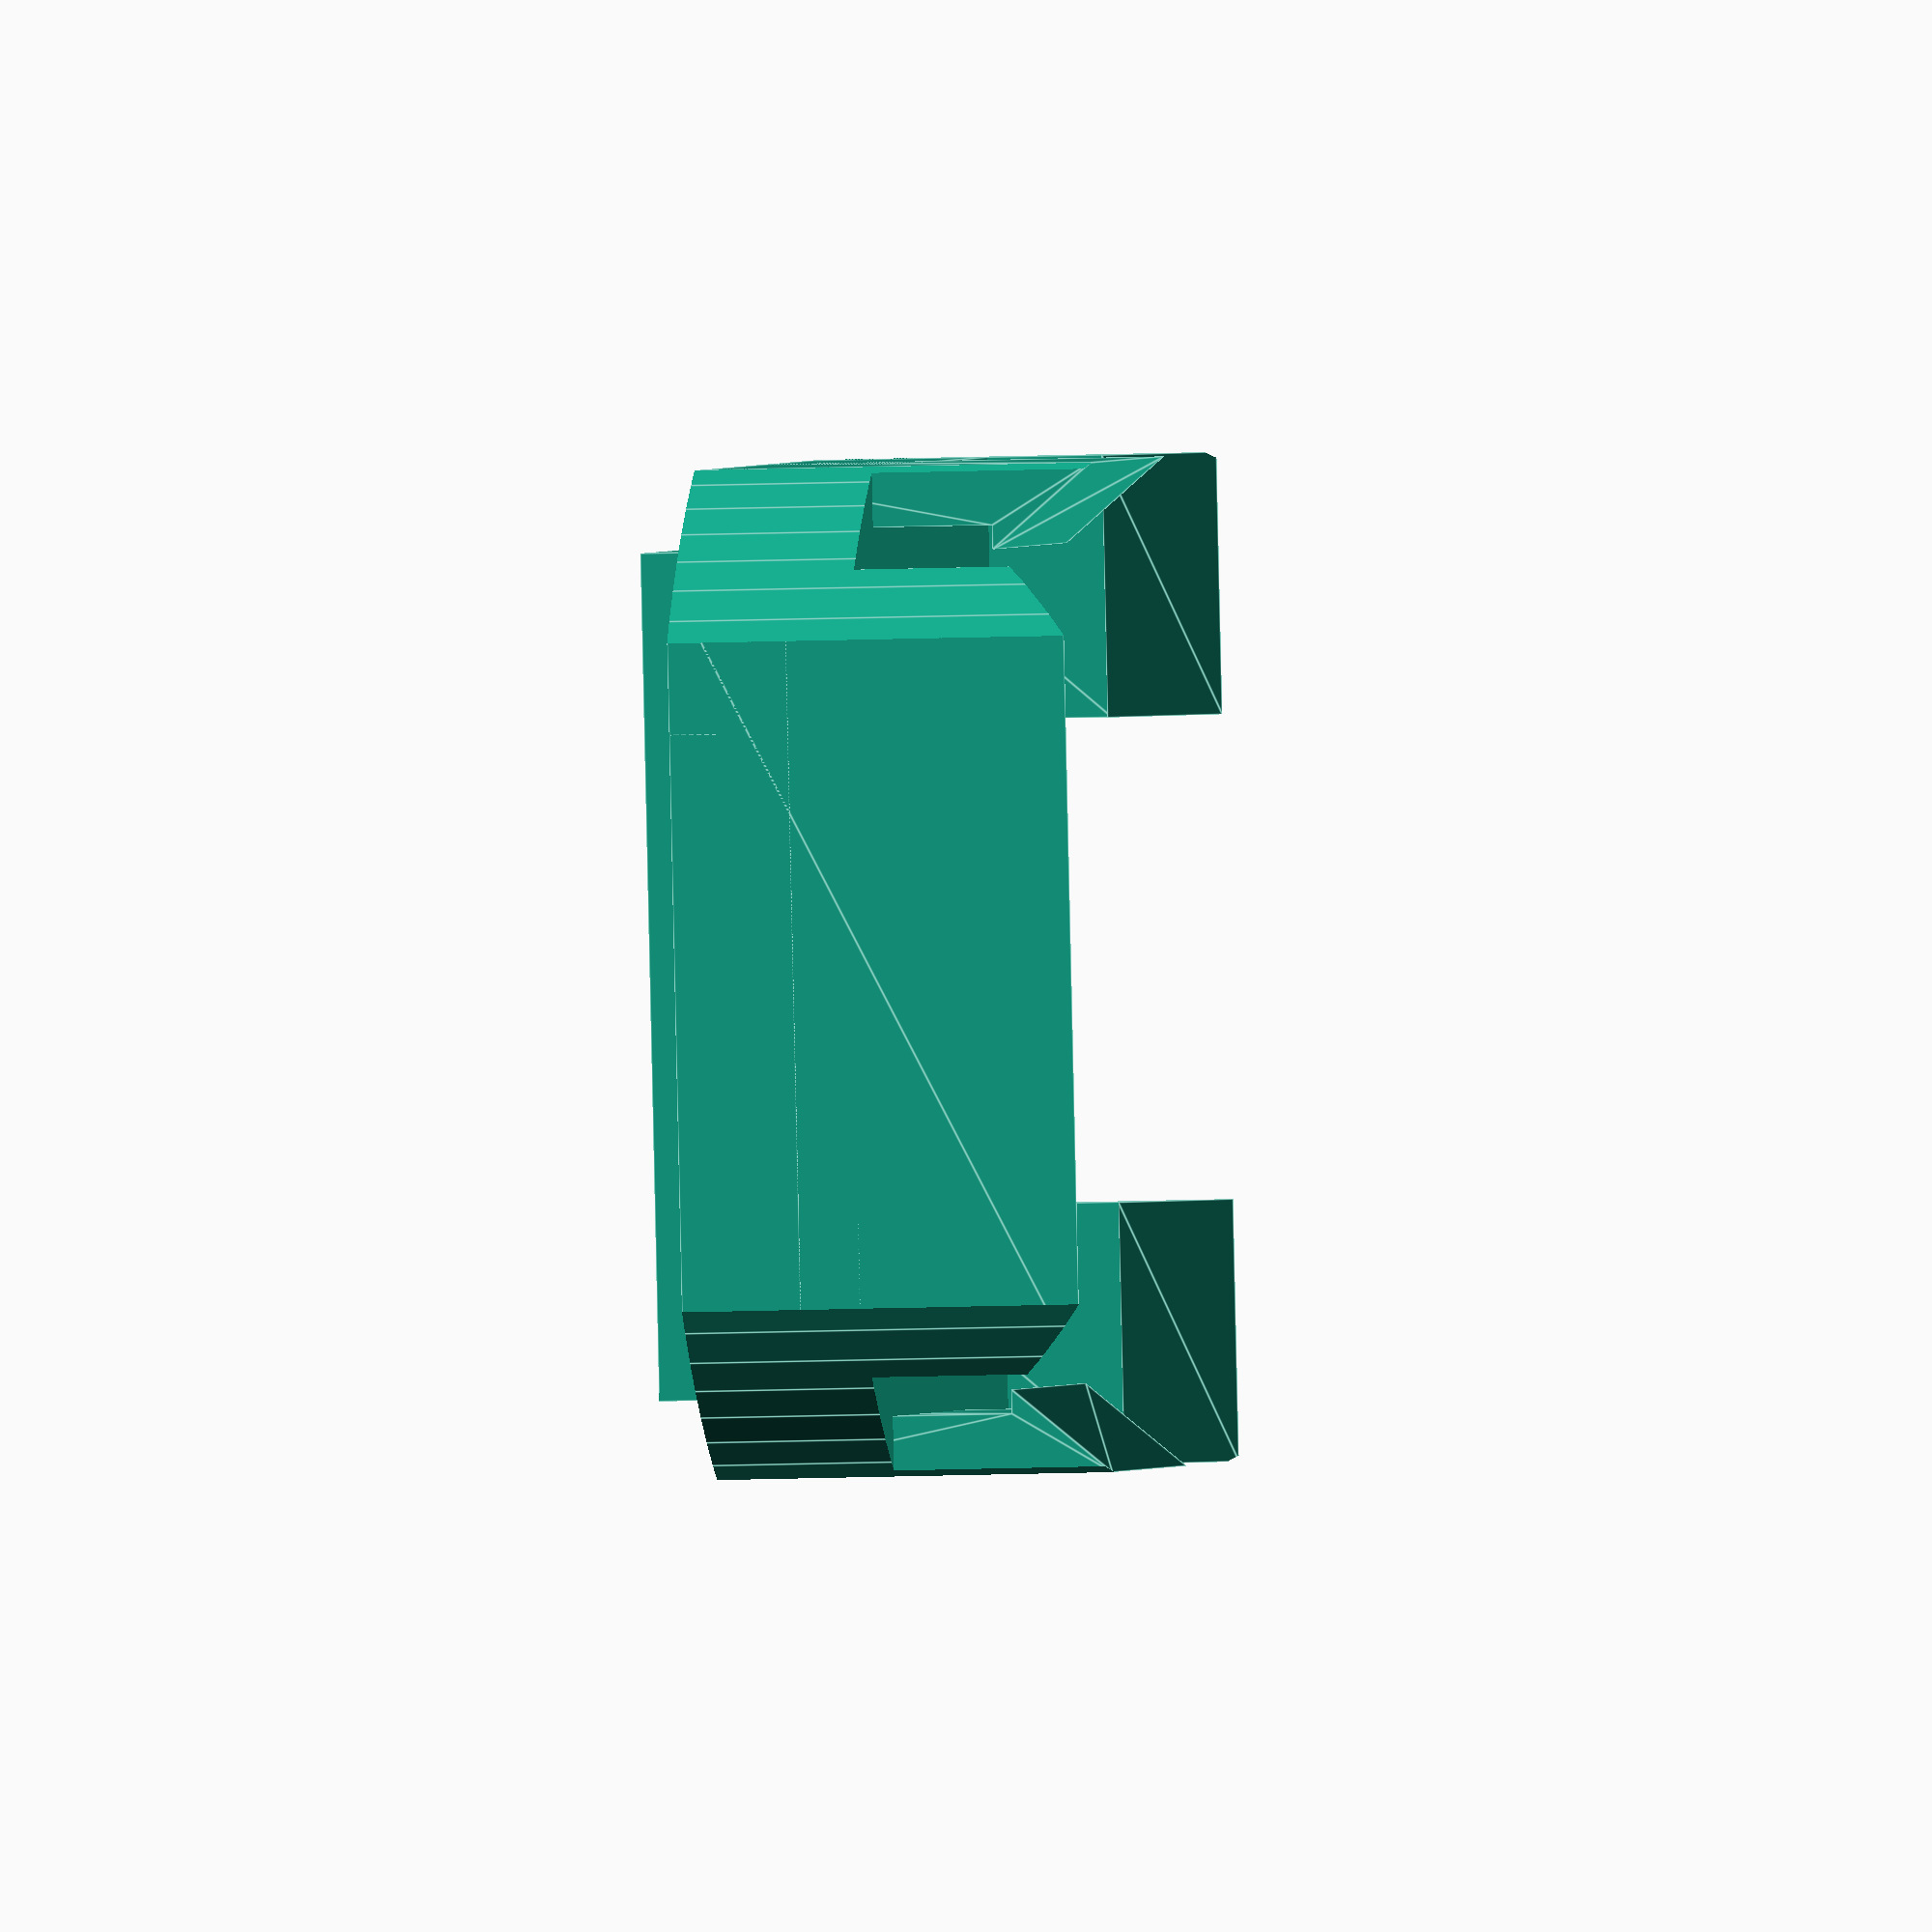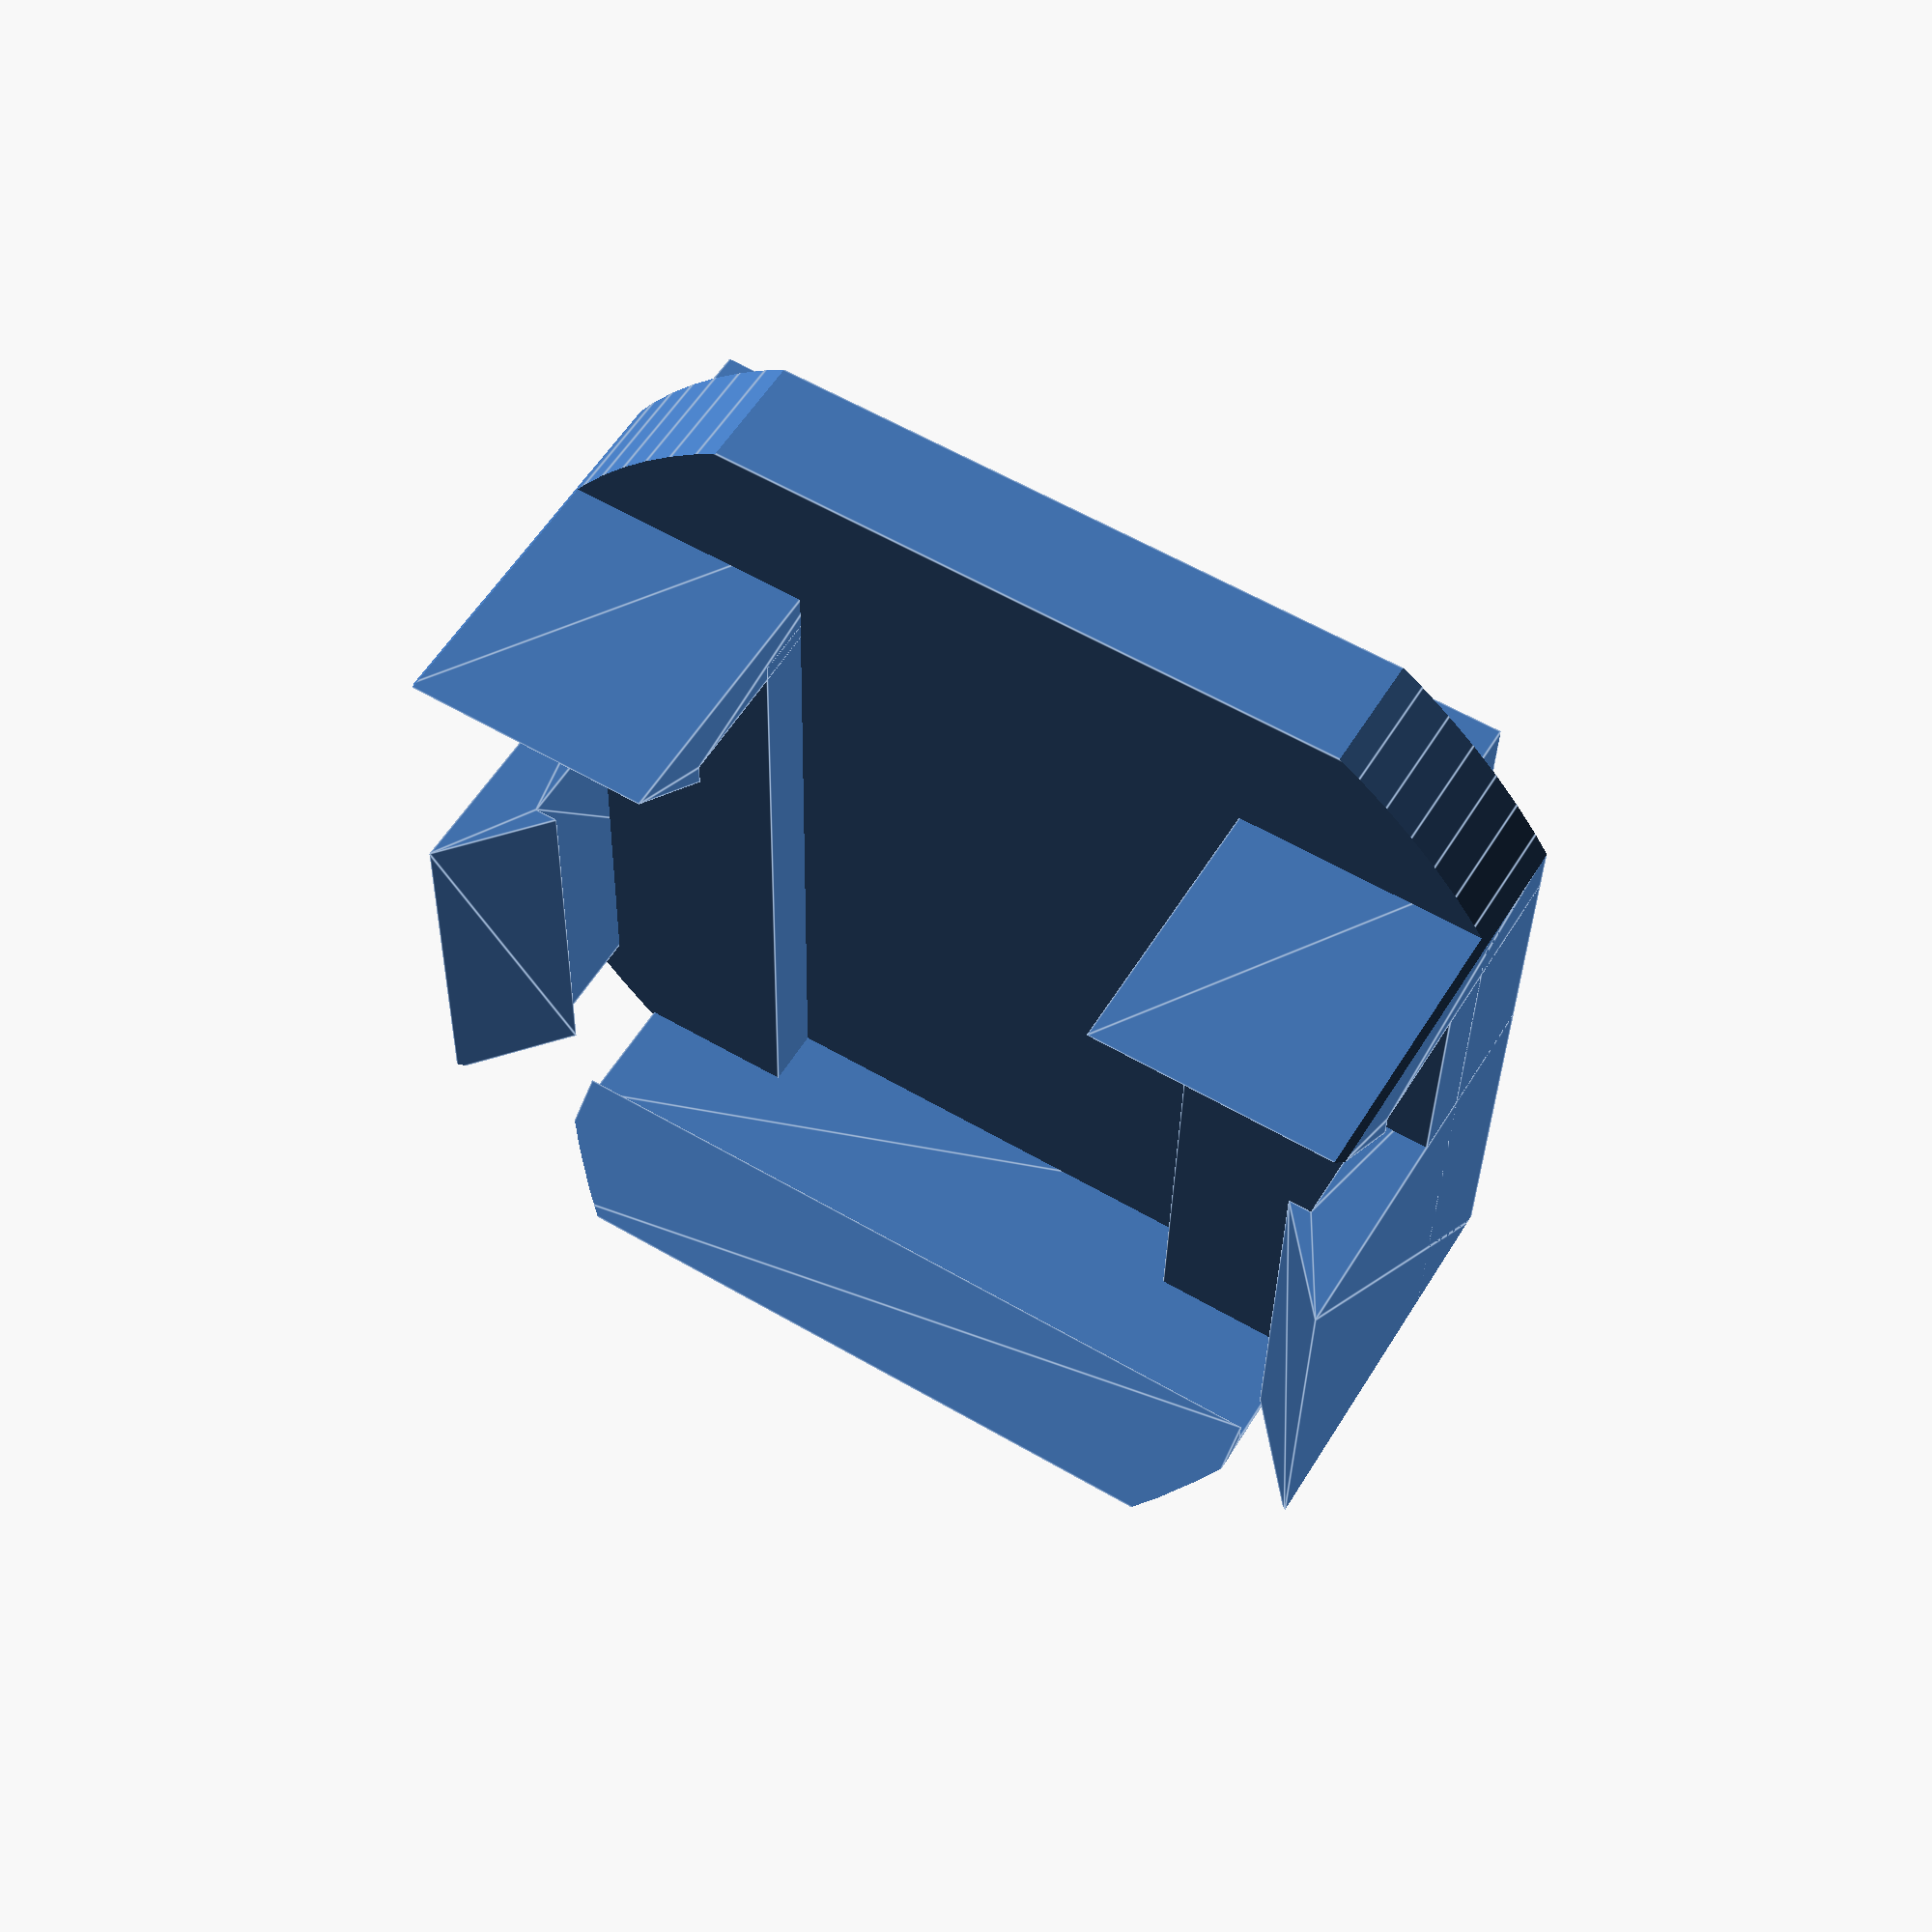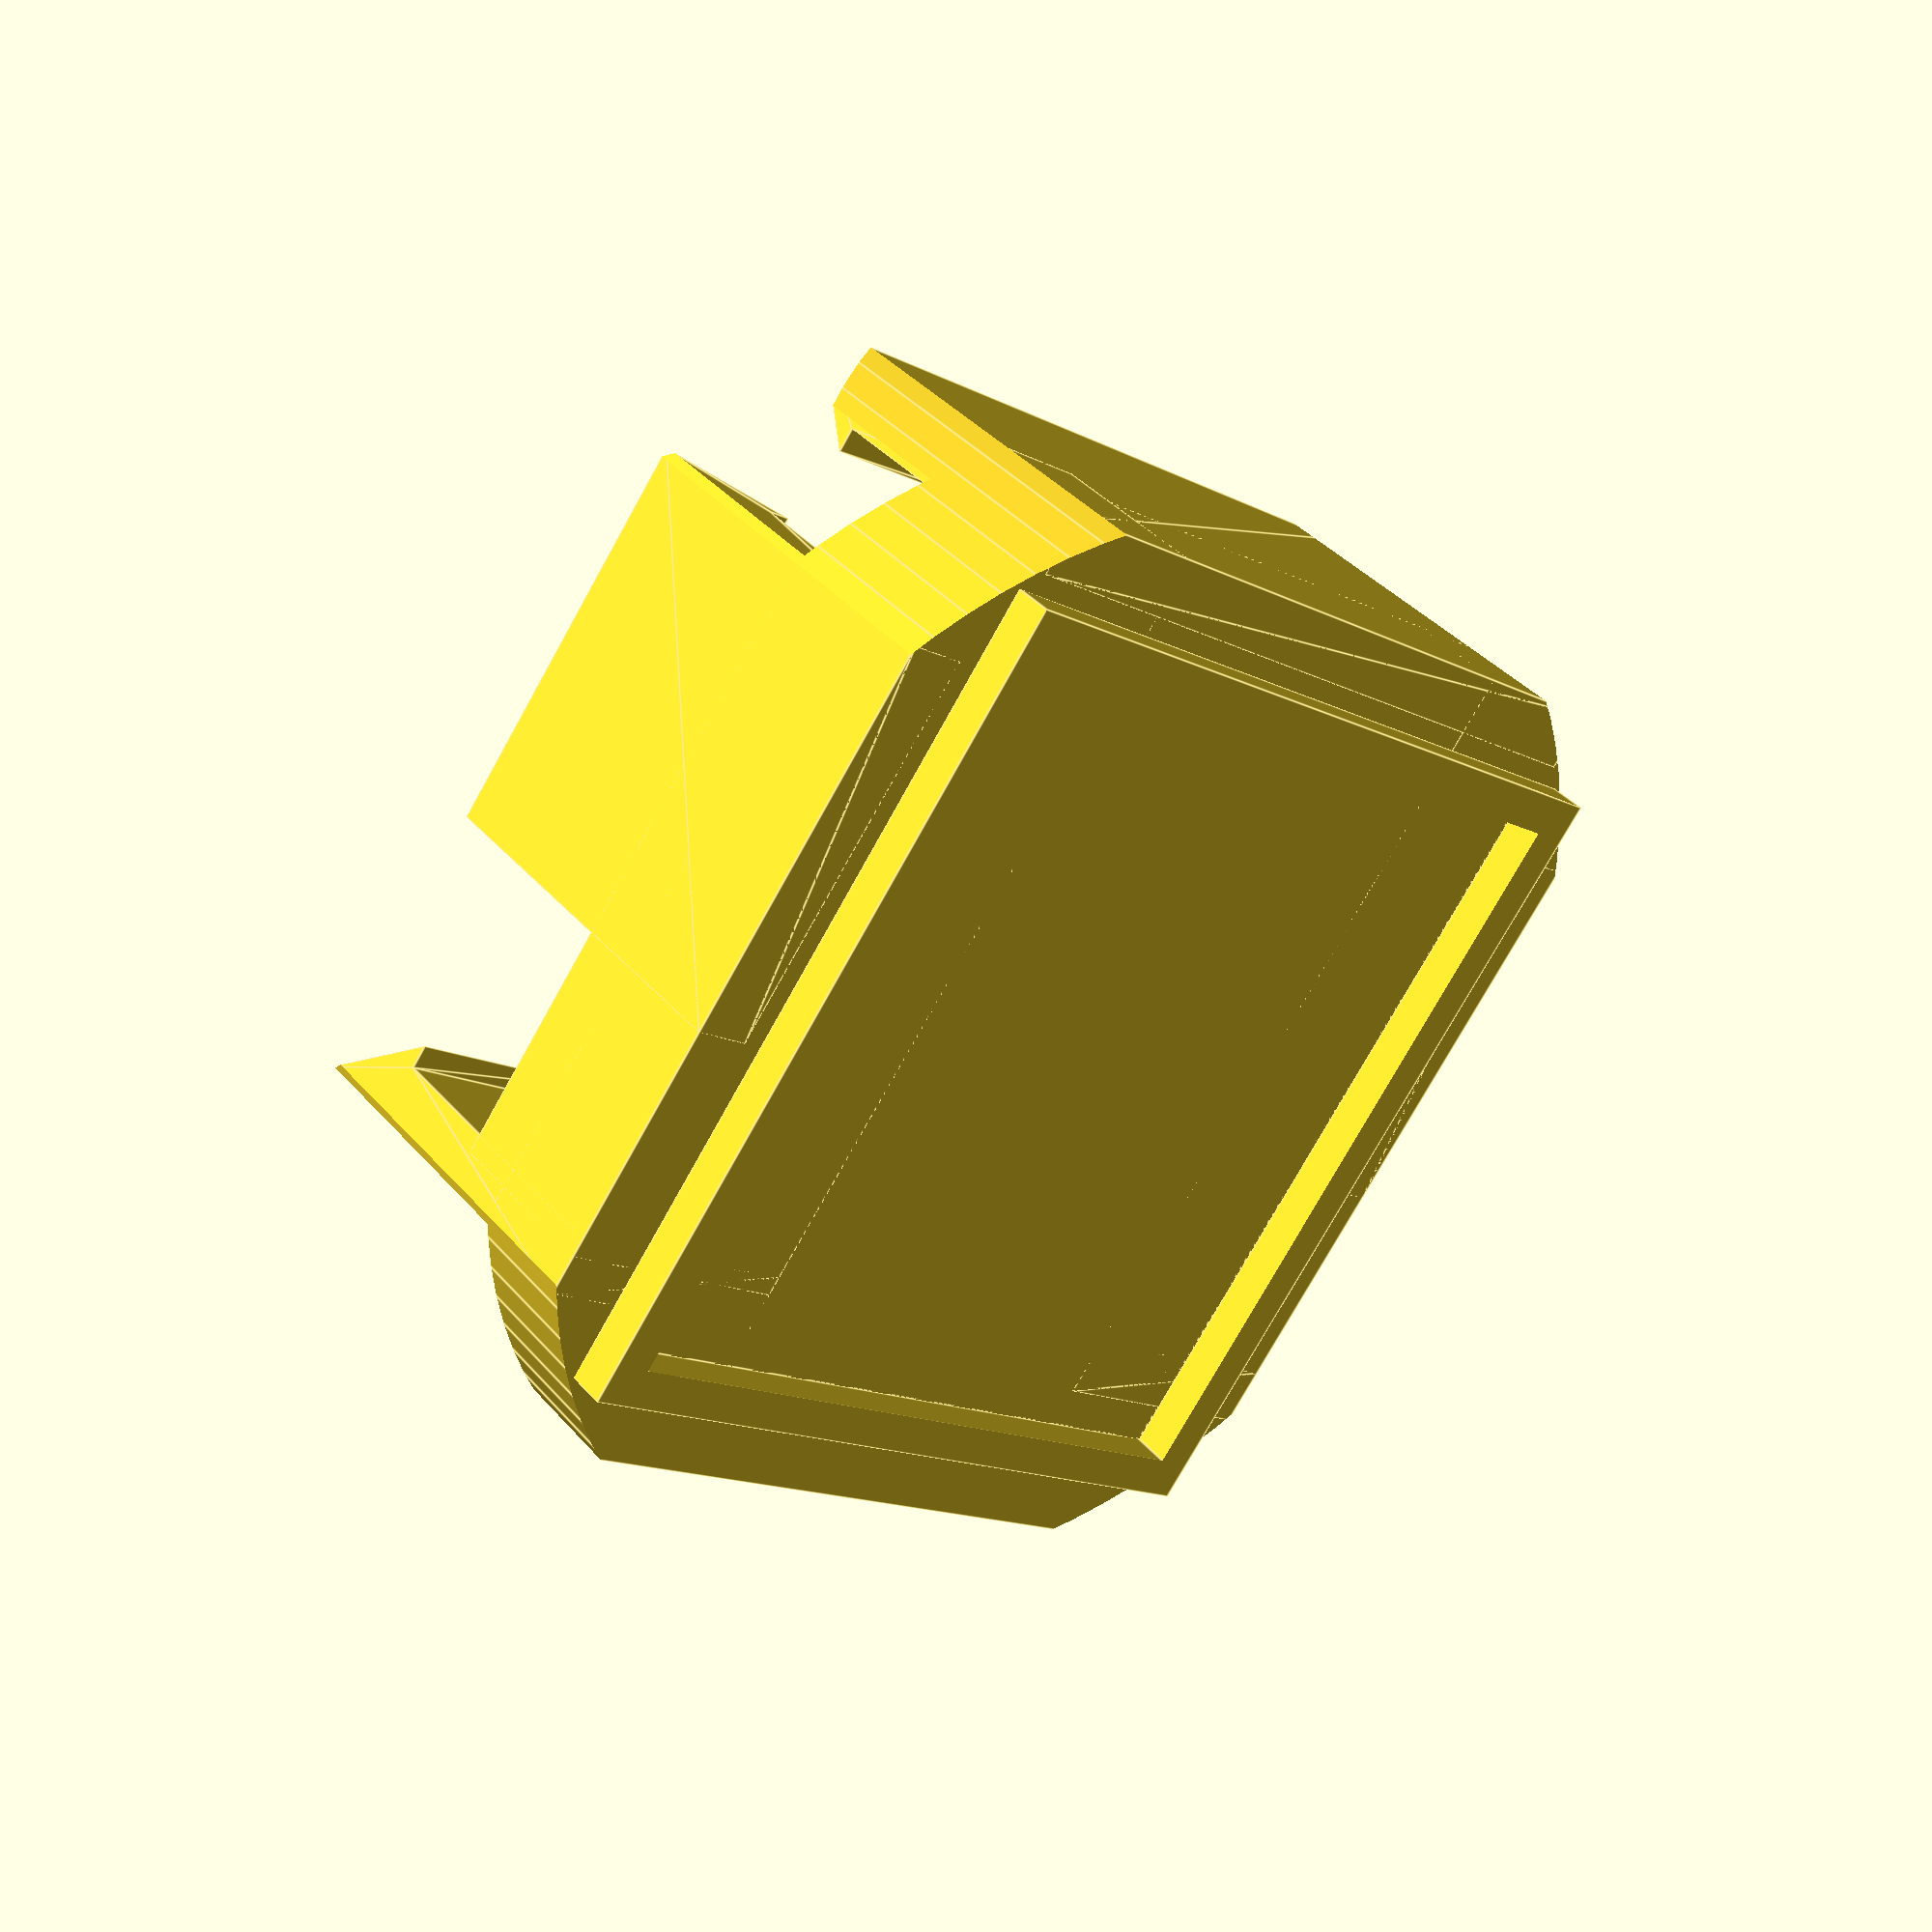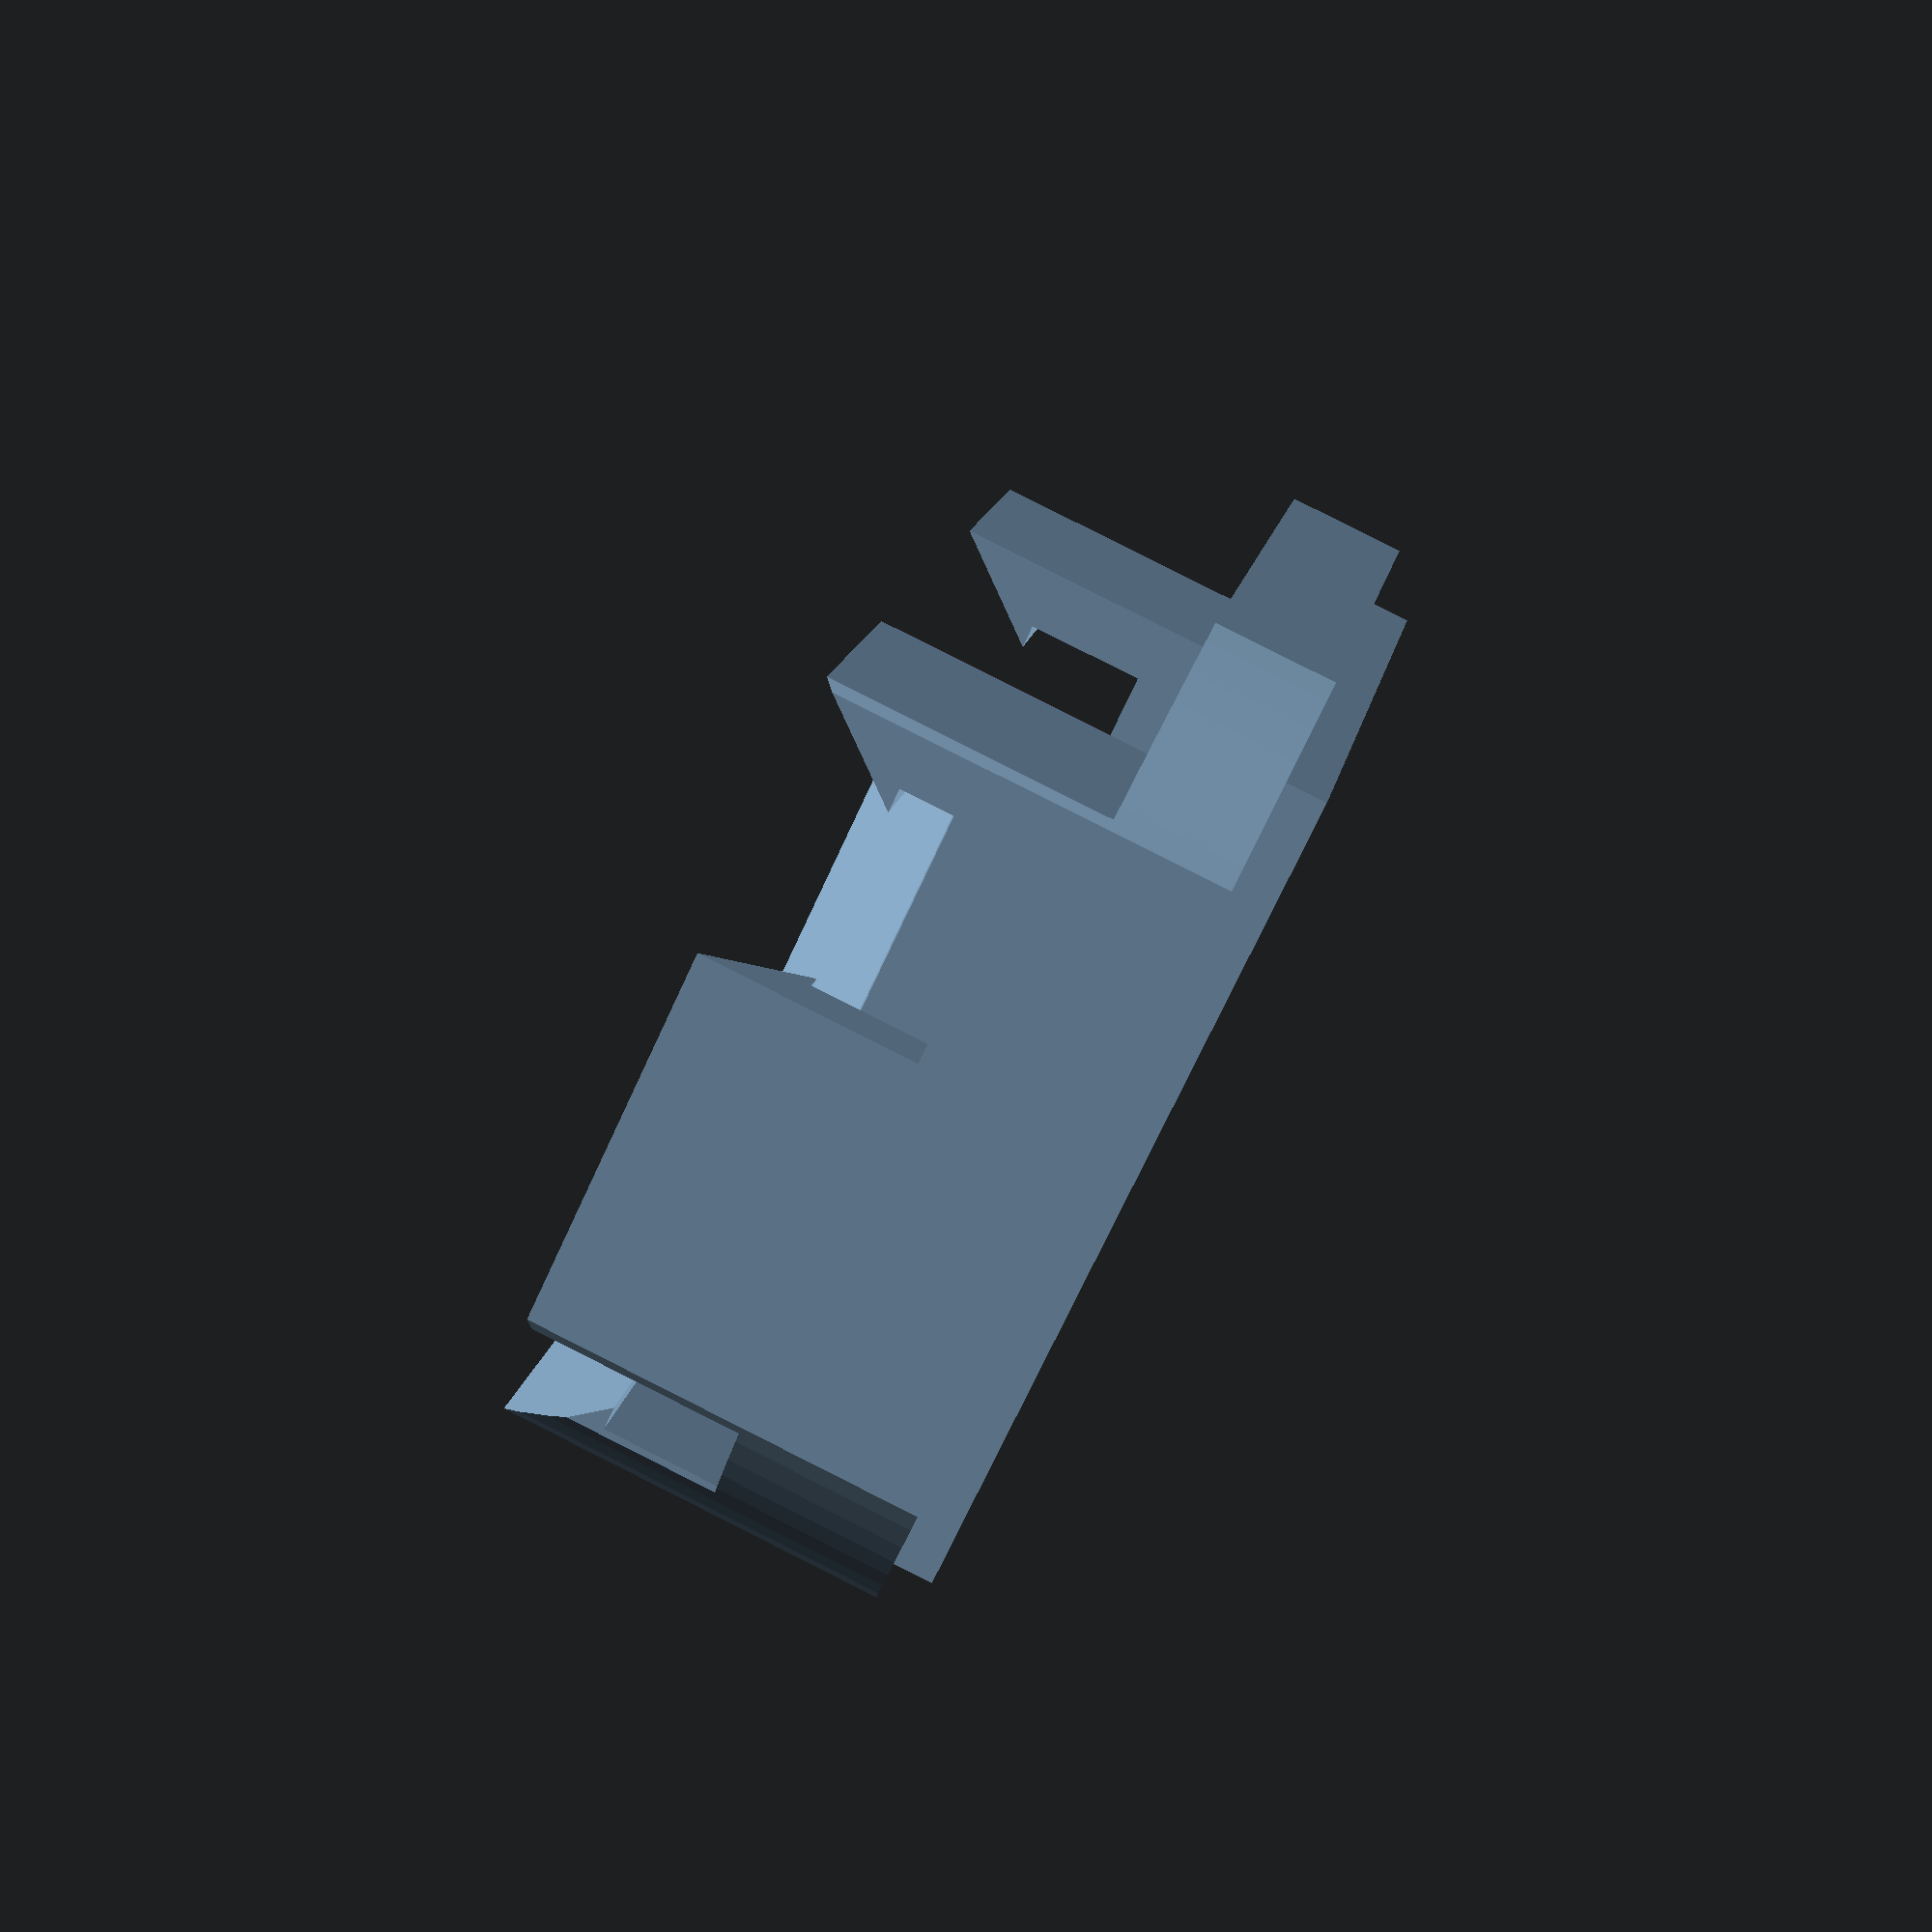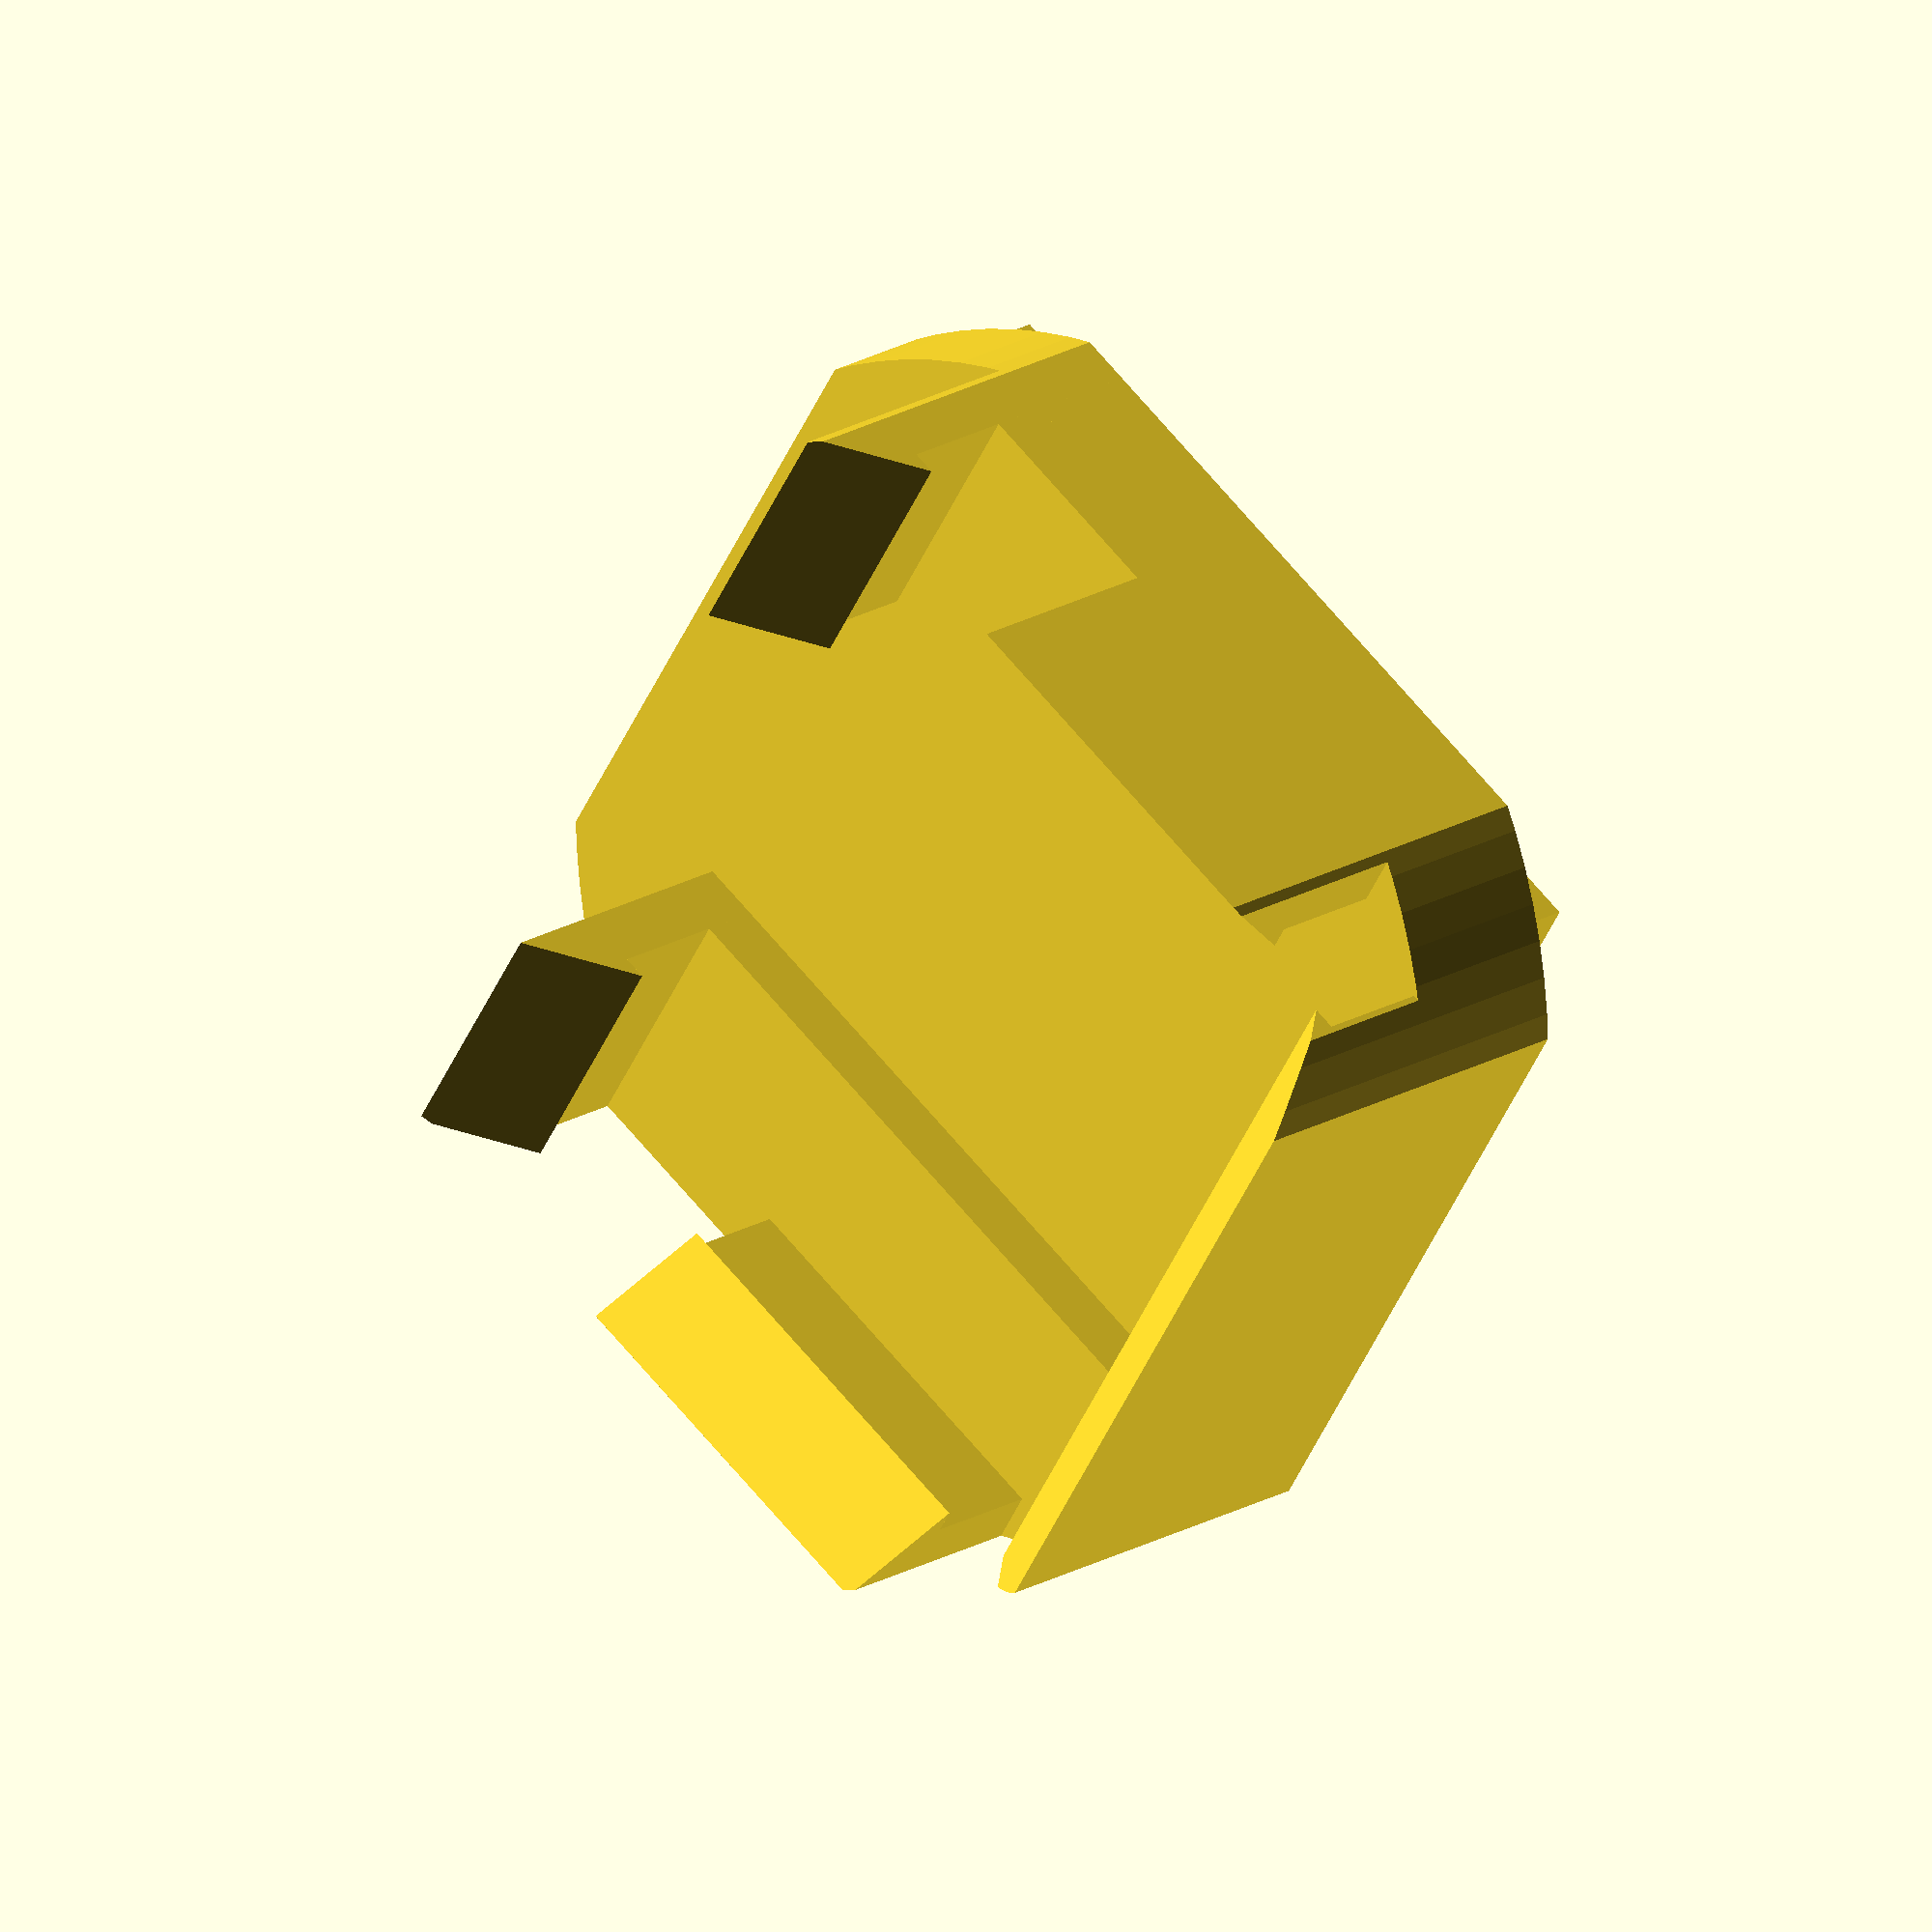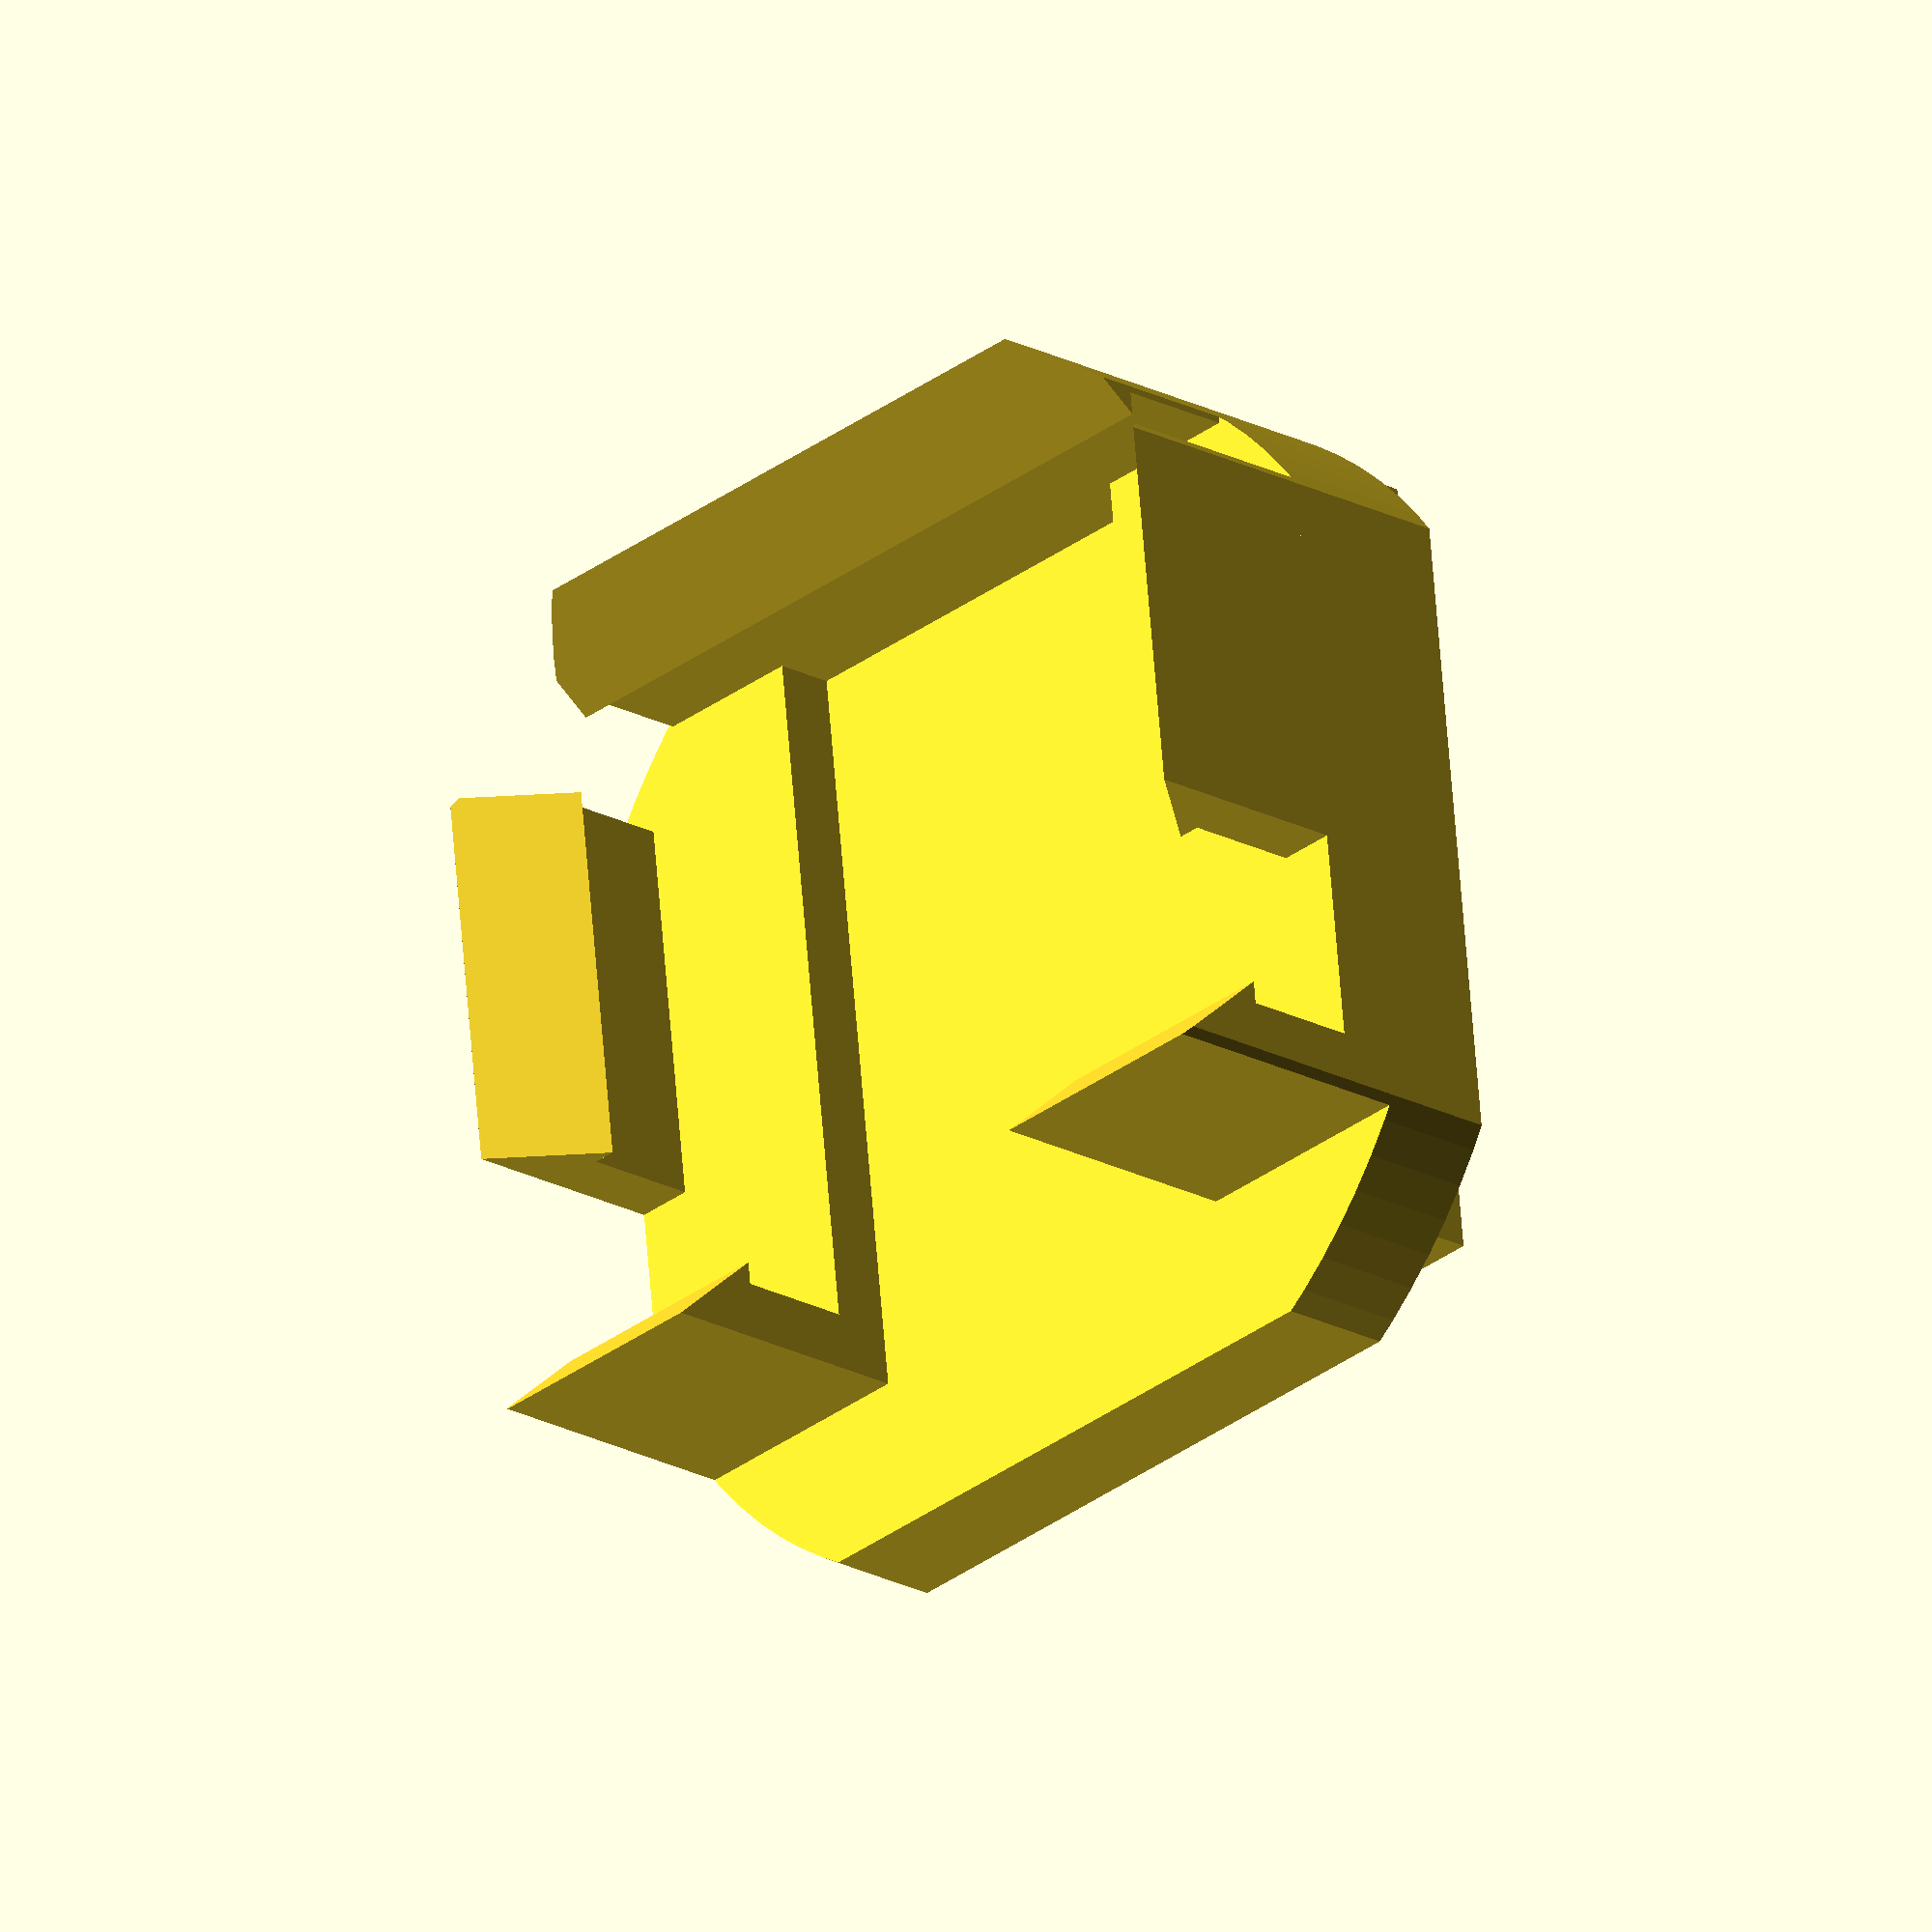
<openscad>
eps=0.1;

module clip(length){
    linear_extrude(height=length,center=false, convexity=10, twist = 0) polygon(points = [[0,0], [0,10], [2.1,7.5],[1.5,7.5],[1.5,0]], paths = [[0,1,2,3,4]], convexity = 10);
}

intersection() {
    union() {
        // base
        cube([25,25,3]);


        // banks
        cube([6.5, 20, 4.5]);
        translate([25-6.5, 0, 0]) cube([6.5, 20, 4.5]);



        // walls
        translate([2.5,0,0]) rotate([90,0,90]) clip(length=20);
        translate([6.5,21,0]) rotate([90,0,270]) clip(6.5);
        translate([25,21,0]) rotate([90,0,270]) clip(6.5);

        // clips
        translate([0,14,0]) rotate([90,0,0]) clip(length=10);

        translate([25,4,0]) rotate([90,0,180]) clip(length=10);

        // soft part holder
        difference() {
            translate([2,2,-1])cube([21,21,1]);
            translate([3,3,-1.05])cube([19,19,1.05]);
        }
    }
    translate([12.5,12.5,-5])cylinder(h=20, d=30, $fn=100);
}

</openscad>
<views>
elev=6.1 azim=83.1 roll=280.7 proj=o view=edges
elev=123.8 azim=181.2 roll=148.9 proj=p view=edges
elev=142.0 azim=323.3 roll=35.7 proj=p view=edges
elev=94.9 azim=112.3 roll=63.3 proj=p view=solid
elev=339.9 azim=301.8 roll=42.7 proj=o view=wireframe
elev=201.7 azim=353.4 roll=132.9 proj=o view=wireframe
</views>
